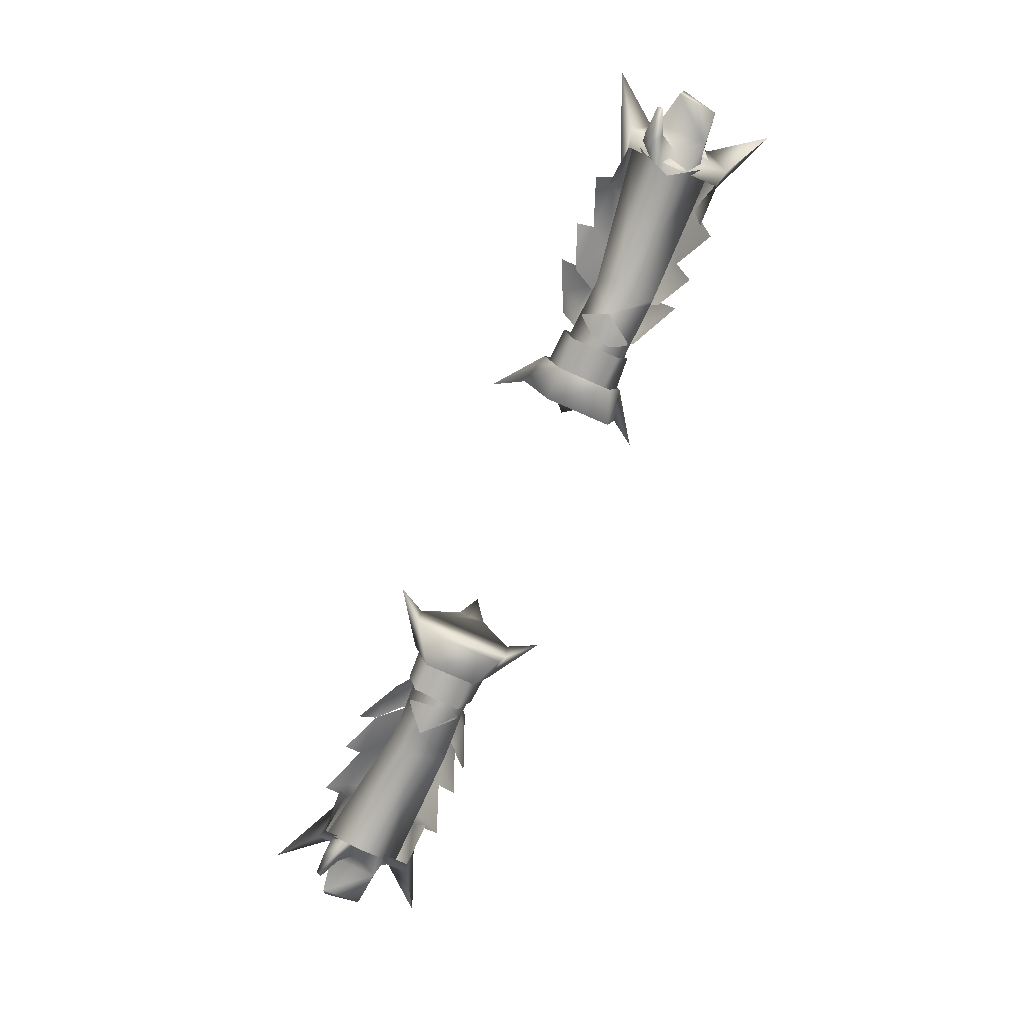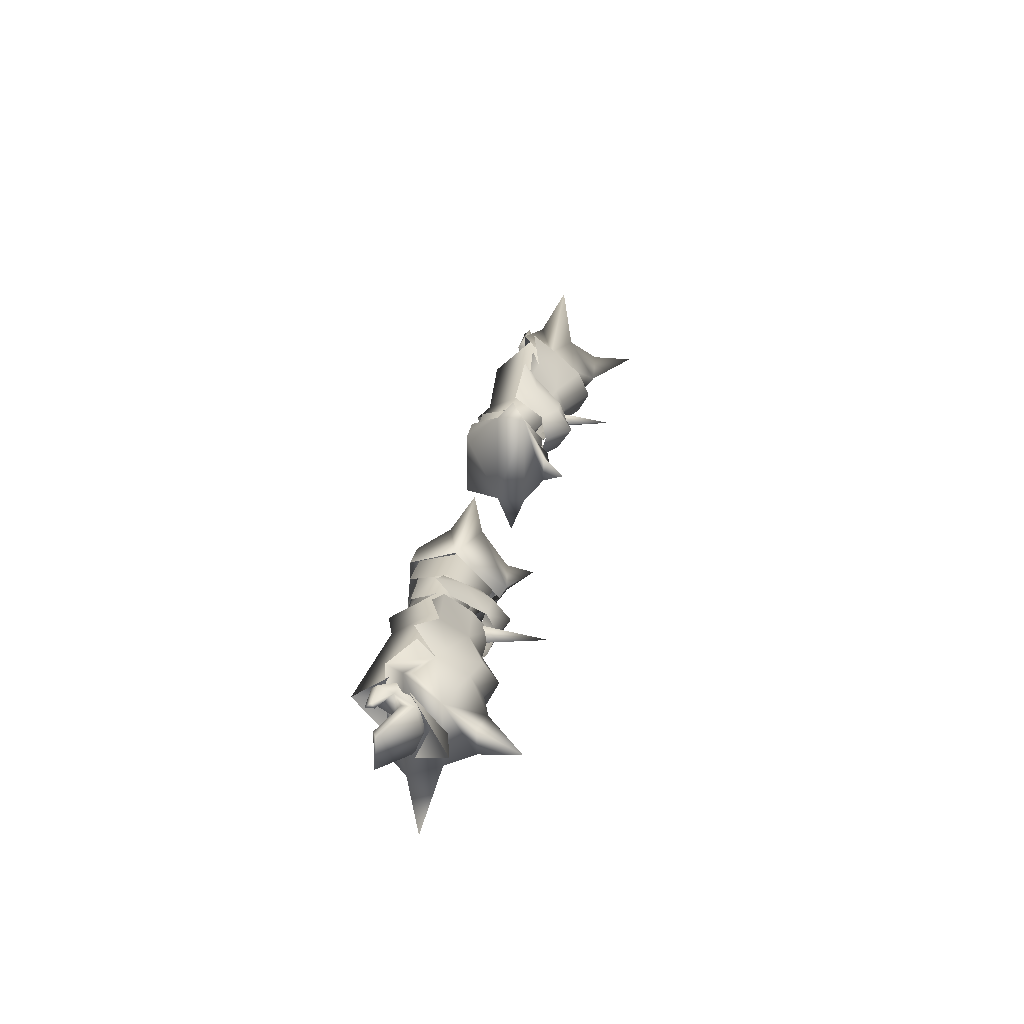
<metadata>
{"format":"obj","ext":"obj","renderer":"f3d","projection":"perspective","resolution":1024,"background":"white","views":[{"elev":-77.3,"azim":66.3,"up":"+Y"},{"elev":26.7,"azim":99.1,"up":"+Z"}]}
</metadata>
<code>
g mesh00
v -49.97 14.98 -0.8459
v -71.08 13.04 -0.4331
v -75.64 23.53 -8.186
v -44.21 13.18 -1.125
v -49.97 14.98 -0.8459
v -49.21 18.73 -8.044
v -75.64 23.53 -8.186
v -49.28 23.2 -7.403
v -39.98 23.15 -6.87
v -48.62 23.18 -7.416
v -45.39 28.3 -0.7219
v -49.28 23.2 -7.403
v -66.56 27.79 -0.7804
v -75.64 23.53 -8.186
v -84.78 31.78 -0.831
v -71.08 13.04 -0.4331
v -49.97 14.98 -0.8459
v -74.2 21.61 6.896
v -48.19 21.48 2.689
v -45.39 28.3 -0.7219
v -41.48 21.3 3.069
v -40.69 26.07 -1.96
f 1 2 3
f 4 5 6
f 6 5 7
f 6 7 8
f 9 10 11
f 11 10 12
f 11 12 13
f 13 12 14
f 13 14 15
f 16 17 18
f 18 17 19
f 18 19 20
f 20 19 21
f 20 21 22
v -74.2 21.61 6.896
v -69.7 22.57 -0.645
v -71.08 13.04 -0.4331
v -75.64 23.53 -8.186
v -67.44 26.34 6.142
v -85 26.75 14
v -76.25 22.95 8.242
v -69.94 18.79 0.5671
v -69.9 22.63 2.619
v -74.91 17.48 4.059
v -74.26 22.84 5.343
v -84.78 31.78 -0.831
v -74.2 21.61 6.896
v -66.56 27.79 -0.7804
v -45.39 28.3 -0.7219
v -65.27 22.85 7.972
v -67.44 26.34 6.142
v -72.93 19.31 7.529
v -65.27 22.85 -10.79
v -72.93 19.31 -10.12
v -67.44 26.34 -8.955
v -76.25 22.95 -11.17
v -85 26.75 14
v -67.44 26.34 6.142
v -78.32 29.49 4.619
v -66.26 31.71 2.418
v -71.63 35.63 -1.406
v -74.26 22.84 5.343
v -69.9 22.63 2.619
v -78.48 25.3 3.71
v -70.46 26.26 0.0635
v -79.16 26.43 -0.6058
v -70.89 26.2 -5.349
v -77.7 24.49 -5.797
v -71.66 22.25 -6.827
v -74.91 17.48 4.059
v -77.45 18.14 2.989
v -69.94 18.79 0.5671
v -75.9 21.43 -0.4232
v -70.37 18.59 -3.587
v -79.17 22 -5.222
v -71.66 22.25 -6.827
v -77.7 24.49 -5.797
v -76.25 22.95 -11.17
v -85 26.75 -15.98
v -67.44 26.34 -8.955
v -78.32 29.49 -7.045
v -65.86 29.79 -7.376
v -71.63 35.63 -1.406
v -66.1 33.95 -1.406
v -66.26 31.71 2.418
f 23 24 25
f 25 24 26
f 27 28 29
f 30 31 32
f 32 31 33
f 34 35 36
f 36 35 37
f 38 39 40
f 40 39 29
f 41 42 43
f 43 42 44
f 45 46 47
f 47 46 48
f 47 48 49
f 50 51 52
f 52 51 53
f 52 53 54
f 54 53 55
f 54 55 56
f 56 55 57
f 58 59 60
f 60 59 61
f 60 61 62
f 62 61 63
f 62 63 64
f 64 63 65
f 66 67 68
f 68 67 69
f 68 69 70
f 70 69 71
f 70 71 72
f 72 71 73
v -48.62 23.18 -7.416
v -39.98 23.15 -6.87
v -48.55 18.63 -8.051
v -39.91 18.53 -7.614
v -39.91 19.03 -7.168
v -37.45 16.12 -3.796
v -45.71 15.73 -1.075
v -38.29 17.08 0.02729
v -41.48 21.8 2.81
v -39.91 18.53 -7.614
v -44.21 13.18 -1.125
v -48.55 18.63 -8.051
v -49.21 18.73 -8.044
v -48.62 23.18 -7.416
v -49.28 23.2 -7.403
v -41.48 21.3 3.069
v -48.19 21.48 2.689
v -44.21 13.18 -1.125
v -39.98 23.15 -6.87
v -45.39 28.3 -0.7219
v -40.69 26.07 -1.96
f 74 75 76
f 76 75 77
f 78 79 80
f 80 79 81
f 80 81 82
f 83 84 85
f 85 84 86
f 85 86 87
f 87 86 88
f 89 90 91
f 92 93 94
v -54.09 29.3 2.47
v -46.07 28.43 2.571
v -45.61 31.39 -1.406
v -46.13 28.44 -5.386
v -54.12 29.37 -5.9
v -53.64 31.46 -1.733
v -46.79 41.77 -1.406
v -49.1 31.46 -1.554
v -46.61 30.54 0.2639
v -66.1 33.95 -1.406
v -61.64 35.72 -1.406
v -63.03 33.27 -5.943
v -43.9 26.43 -9.682
v -40.26 22.25 -8.569
v -49.72 18.48 -12.48
v -45.61 31.39 -1.406
v -65.86 29.79 -7.376
v -54.43 27.08 -9.441
v -57.02 24.93 -9.998
v -48.52 24.04 7.082
v -57.02 24.93 7.185
v -56.46 23.61 10.33
v -55.49 19.92 -12.9
v -57.02 24.93 -9.998
v -48.5 24.17 -9.867
v -49.97 14.98 -0.8459
v -44.21 13.18 -1.125
v -48.19 21.48 2.689
v -49.09 25.42 -9.893
v -46.69 31.09 -5.381
v -49.09 25.42 7.079
v -49.27 22.92 10.36
v -43.9 26.43 6.869
v -40.26 22.25 6.037
v -38.32 28.22 2.718
v -46.61 30.54 -2.881
v -46.79 41.77 -1.406
v -44.63 32.9 -1.406
v -46.61 30.54 0.2639
v -46.61 30.54 -2.881
v -63.03 33.27 3.13
v -66.26 31.71 2.418
v -65.47 27.88 6.708
v -67.44 26.34 6.142
v -65.67 22.55 10.69
v -46.69 31.09 2.567
v -42.07 31.37 3.006
v -46.21 32.85 -1.406
v -41.29 34.36 -1.262
v -42.07 31.37 -5.819
v -38.32 28.22 -5.531
v -36.14 29.49 -1.406
v -57.02 24.93 7.185
v -57.02 24.93 -9.998
v -64.32 19.11 -12.96
v -67.44 26.34 -8.955
f 95 96 97
f 98 99 100
f 101 102 103
f 104 105 106
f 107 108 109
f 97 100 95
f 98 100 110
f 106 111 104
f 112 113 99
f 96 95 114
f 114 95 115
f 114 115 116
f 112 117 118
f 99 98 112
f 112 98 119
f 112 119 117
f 120 121 122
f 109 123 107
f 107 123 124
f 125 126 127
f 127 126 128
f 127 128 129
f 130 131 132
f 132 131 133
f 102 101 134
f 105 104 135
f 135 104 136
f 135 136 137
f 137 136 138
f 137 138 139
f 140 141 142
f 142 141 143
f 142 143 124
f 124 143 144
f 124 144 107
f 108 107 145
f 145 107 144
f 145 144 146
f 146 144 143
f 146 143 129
f 129 143 141
f 129 141 127
f 127 141 140
f 127 140 125
f 139 147 137
f 137 147 95
f 137 95 135
f 135 95 100
f 135 100 105
f 105 100 99
f 105 99 106
f 106 99 148
f 106 148 111
f 111 148 149
f 111 149 150
v 48.55 18.63 -8.051
v 39.91 18.53 -7.614
v 48.62 23.18 -7.416
v 39.98 23.15 -6.87
v 84.78 31.78 -0.831
v 75.64 23.53 -8.186
v 66.56 27.79 -0.7804
v 49.28 23.2 -7.403
v 45.39 28.3 -0.7219
v 48.62 23.18 -7.416
v 49.28 23.2 -7.403
v 48.55 18.63 -8.051
v 49.21 18.73 -8.044
v 44.21 13.18 -1.125
v 49.28 23.2 -7.403
v 75.64 23.53 -8.186
v 49.21 18.73 -8.044
v 49.97 14.98 -0.8459
v 44.21 13.18 -1.125
v 40.69 26.07 -1.96
v 41.48 21.3 3.069
v 45.39 28.3 -0.7219
v 48.19 21.48 2.689
v 74.2 21.61 6.896
v 49.97 14.98 -0.8459
v 71.08 13.04 -0.4331
v 75.64 23.53 -8.186
f 151 152 153
f 153 152 154
f 155 156 157
f 157 156 158
f 157 158 159
f 160 161 162
f 162 161 163
f 162 163 164
f 165 166 167
f 167 166 168
f 167 168 169
f 170 171 172
f 172 171 173
f 172 173 174
f 174 173 175
f 174 175 176
f 176 175 177
v 74.2 21.61 6.896
v 71.08 13.04 -0.4331
v 69.7 22.57 -0.645
v 75.64 23.53 -8.186
v 70.89 26.2 -5.349
v 77.7 24.49 -5.797
v 71.66 22.25 -6.827
v 79.17 22 -5.222
v 71.66 22.25 -6.827
v 77.7 24.49 -5.797
v 71.63 35.63 -1.406
v 66.1 33.95 -1.406
v 66.26 31.71 2.418
v 69.94 18.79 0.5671
v 74.91 17.48 4.059
v 69.9 22.63 2.619
v 74.26 22.84 5.343
v 84.78 31.78 -0.831
v 66.56 27.79 -0.7804
v 74.2 21.61 6.896
v 45.39 28.3 -0.7219
v 65.27 22.85 7.972
v 72.93 19.31 7.529
v 67.44 26.34 6.142
v 76.25 22.95 8.242
v 65.27 22.85 -10.79
v 67.44 26.34 -8.955
v 72.93 19.31 -10.12
v 76.25 22.95 -11.17
v 71.63 35.63 -1.406
v 78.32 29.49 4.619
v 67.44 26.34 6.142
v 85 26.75 14
v 76.25 22.95 8.242
v 77.7 24.49 -5.797
v 70.89 26.2 -5.349
v 79.16 26.43 -0.6058
v 70.46 26.26 0.0635
v 78.48 25.3 3.71
v 69.9 22.63 2.619
v 74.26 22.84 5.343
v 71.66 22.25 -6.827
v 79.17 22 -5.222
v 70.37 18.59 -3.587
v 75.9 21.43 -0.4232
v 69.94 18.79 0.5671
v 77.45 18.14 2.989
v 74.91 17.48 4.059
v 66.1 33.95 -1.406
v 71.63 35.63 -1.406
v 65.86 29.79 -7.376
v 78.32 29.49 -7.045
v 67.44 26.34 -8.955
v 85 26.75 -15.98
f 178 179 180
f 180 179 181
f 182 183 184
f 185 186 187
f 188 189 190
f 191 192 193
f 193 192 194
f 195 196 197
f 197 196 198
f 199 200 201
f 201 200 202
f 203 204 205
f 205 204 206
f 207 190 208
f 208 190 209
f 208 209 210
f 210 209 211
f 212 213 214
f 214 213 215
f 214 215 216
f 216 215 217
f 216 217 218
f 219 220 221
f 221 220 222
f 221 222 223
f 223 222 224
f 223 224 225
f 226 227 228
f 228 227 229
f 228 229 230
f 230 229 231
f 230 231 206
v 41.48 21.8 2.81
v 38.29 17.08 0.02729
v 45.71 15.73 -1.075
v 37.45 16.12 -3.796
v 39.91 19.03 -7.168
v 44.21 13.18 -1.125
v 39.91 18.53 -7.614
v 48.55 18.63 -8.051
v 49.28 23.2 -7.403
v 48.62 23.18 -7.416
v 45.39 28.3 -0.7219
v 39.98 23.15 -6.87
v 40.69 26.07 -1.96
v 44.21 13.18 -1.125
v 48.19 21.48 2.689
v 41.48 21.3 3.069
f 232 233 234
f 234 233 235
f 234 235 236
f 237 238 239
f 240 241 242
f 242 241 243
f 242 243 244
f 245 246 247
v 43.9 26.43 6.869
v 40.26 22.25 6.037
v 49.27 22.92 10.36
v 56.46 23.61 10.33
v 57.02 24.93 7.185
v 48.52 24.04 7.082
v 54.09 29.3 2.47
v 57.02 24.93 -9.998
v 55.49 19.92 -12.9
v 54.43 27.08 -9.441
v 48.5 24.17 -9.867
v 46.13 28.44 -5.386
v 48.19 21.48 2.689
v 44.21 13.18 -1.125
v 49.97 14.98 -0.8459
v 49.09 25.42 7.079
v 46.69 31.09 2.567
v 49.09 25.42 -9.893
v 49.72 18.48 -12.48
v 43.9 26.43 -9.682
v 40.26 22.25 -8.569
v 38.32 28.22 -5.531
v 46.61 30.32 -2.881
v 44.63 32.9 -1.406
v 46.79 41.77 -1.406
v 46.61 30.32 0.2639
v 46.61 30.32 -2.881
v 46.79 41.77 -1.406
v 49.1 31.36 -1.554
v 46.61 30.32 0.2639
v 65.86 29.79 -7.376
v 63.03 33.27 -5.943
v 66.1 33.95 -1.406
v 61.64 35.72 -1.406
v 66.26 31.71 2.418
v 63.03 33.27 3.13
v 67.44 26.34 6.142
v 65.47 27.88 6.708
v 65.67 22.55 10.69
v 57.02 24.93 -9.998
v 54.12 29.37 -5.9
v 53.64 31.46 -1.733
v 45.61 31.39 -1.406
v 46.07 28.43 2.571
v 46.69 31.09 -5.381
v 42.07 31.37 -5.819
v 46.21 32.85 -1.406
v 41.29 34.36 -1.262
v 42.07 31.37 3.006
v 38.32 28.22 2.718
v 36.14 29.49 -1.406
v 67.44 26.34 -8.955
v 64.32 19.11 -12.96
v 57.02 24.93 -9.998
v 57.02 24.93 7.185
f 248 249 250
f 251 252 253
f 253 252 254
f 255 256 257
f 257 256 258
f 257 258 259
f 260 261 262
f 250 263 248
f 248 263 264
f 265 266 267
f 267 266 268
f 267 268 269
f 270 271 272
f 272 271 273
f 274 275 276
f 276 275 277
f 278 279 280
f 280 279 281
f 280 281 282
f 282 281 283
f 282 283 284
f 284 283 285
f 284 285 286
f 287 257 288
f 288 257 259
f 288 259 289
f 289 259 290
f 289 290 254
f 254 290 291
f 254 291 253
f 292 293 294
f 294 293 295
f 294 295 264
f 264 295 296
f 264 296 248
f 249 248 297
f 297 248 296
f 297 296 298
f 298 296 295
f 298 295 269
f 269 295 293
f 269 293 267
f 267 293 292
f 267 292 265
f 299 300 278
f 278 300 301
f 278 301 279
f 279 301 288
f 279 288 281
f 281 288 289
f 281 289 283
f 283 289 254
f 283 254 285
f 285 254 302
f 285 302 286
v -81.73 19.58 4.841
v -81.6 17.97 4.801
v -81.65 19.06 5.768
v -84.82 19.96 -4.402
v -85.28 20.11 2.989
v -86.2 20.8 2.415
v -79.17 22 -5.222
v -77.7 24.49 -5.797
v -77.45 18.14 2.989
v -74.91 17.48 4.059
v -76.72 18.97 5.939
v -81.65 19.06 5.768
v -74.91 17.48 4.059
v -81.6 17.97 4.801
v -79.13 23.18 4.088
v -76.56 21.5 4.515
v -78.48 25.3 3.71
v -74.26 22.84 5.343
v -81.73 19.58 4.841
v -76.56 21.5 4.515
v -74.26 22.84 5.343
v -76.25 22.95 8.242
v -85 26.75 14
v -78.32 29.49 4.619
v -79.19 35.08 0.8925
v -78.32 29.49 4.619
v -71.63 35.63 -1.406
v -79.19 35.08 -3.706
v -82.73 42.89 -0.5378
v -71.63 35.63 -1.406
v -78.32 29.49 -7.045
v -85 26.75 -15.98
v -76.25 22.95 -11.17
v -75.64 23.53 -8.186
v -69.7 22.57 -0.645
v -84.78 31.78 -0.831
v -74.2 21.61 6.896
v -78.32 29.49 -7.045
v -77.7 24.49 -5.797
v -84.82 19.96 -4.402
v -79.16 26.43 -0.6058
v -86.2 20.8 2.415
v -78.48 25.3 3.71
v -85.28 20.11 2.989
v -79.13 23.18 4.088
v -76.56 21.5 4.515
v -75.9 21.43 -0.4232
v -79.13 23.18 4.088
v -84.82 19.96 -4.402
v -82.73 42.89 -0.5378
v -79.19 35.08 -3.706
v -79.19 35.08 0.8925
v -72.93 19.31 -10.12
v -72.93 19.31 7.529
f 303 304 305
f 306 307 308
f 309 306 310
f 304 311 312
f 313 314 315
f 315 314 316
f 317 318 319
f 319 318 320
f 321 314 322
f 322 314 313
f 322 313 323
f 323 313 315
f 324 325 326
f 327 328 329
f 330 331 332
f 332 331 327
f 333 334 335
f 336 337 338
f 338 337 339
f 329 340 330
f 341 342 343
f 343 342 344
f 343 344 345
f 345 344 346
f 345 346 347
f 304 303 311
f 311 303 348
f 311 348 349
f 349 348 350
f 349 350 309
f 309 350 307
f 309 307 351
f 352 353 354
f 354 353 333
f 354 333 326
f 326 333 335
f 326 335 324
f 324 335 355
f 324 355 356
v -25.28 26.53 7.396
v -25.28 26.53 -11.06
v -23.69 30.83 -5.254
v -39.91 18.53 -7.614
v -31.15 21.47 -7.771
v -30.53 16.25 -4.989
v -23.69 30.83 -0.08831
v -23.69 30.83 -5.254
v -20.92 35.29 -2.672
v -23.69 30.83 -0.08831
v -25.66 20.77 -11.16
v -21.92 24.3 -16.26
v -25.28 26.53 -11.06
v -25.2 14.28 2.704
v -31.36 14.34 3.122
v -25.2 14.28 -9.536
v -31.36 14.34 -7.017
v -29.39 14.68 -5.871
v -37.38 14.71 -6.032
v -29.62 21.99 -9.203
v -37.25 22 -8.609
v -29.62 21.99 -9.203
v -37.25 22 -8.609
v -29.87 29.29 -1.899
v -37.18 28.66 -1.952
v -29.96 22.81 4.848
v -37.42 22.4 4.538
v -29.96 22.81 4.848
v -37.42 22.4 4.538
v -29.85 15.74 2.804
v -37.22 15.57 2.993
v -29.39 14.68 -5.871
v -37.38 14.71 -6.032
v -30.9 16.42 1.726
v -39.28 16.04 0.02729
v -30.53 16.25 -4.989
v -38.43 15.1 -3.796
v -25.2 14.28 2.704
v -25.2 14.28 -9.536
v -25.66 20.77 -11.16
v -25.66 20.77 7.492
v -25.28 26.53 7.396
v -22.12 24.63 12.63
v -25.66 20.77 7.492
v -31.35 21.87 -9.624
v -31.41 30.73 -2.672
v -27.4 31.39 -2.672
v -31.35 22.75 5.868
v -25.66 20.77 -11.16
v -25.2 14.28 -9.536
v -31.36 14.34 -7.017
v -25.2 14.28 2.704
v -25.66 20.77 7.492
v -31.36 14.34 3.122
v -39.98 23.15 -6.87
v -31.69 26.68 -1.716
v -31.15 21.47 -7.771
v -40.69 26.07 -1.96
v -39.98 23.15 -6.87
v -31.69 26.68 -1.716
v -40.69 26.07 -1.96
v -31.48 22.04 3.51
v -41.48 21.3 3.069
v -30.9 16.42 1.726
v -31.48 22.04 3.51
v -39.28 16.04 0.02729
v -20.92 35.29 -2.672
v -23.69 30.83 -5.254
v -25.28 26.53 -11.06
v -21.92 24.3 -16.26
v -22.12 24.63 12.63
v -25.28 26.53 7.396
v -23.69 30.83 -0.08831
f 357 358 359
f 360 361 362
f 359 363 357
f 364 365 366
f 367 368 369
f 370 371 372
f 372 371 373
f 374 375 376
f 376 375 377
f 378 379 380
f 380 379 381
f 380 381 382
f 382 381 383
f 384 385 386
f 386 385 387
f 386 387 388
f 388 387 389
f 390 391 392
f 392 391 393
f 392 393 360
f 394 395 396
f 358 357 396
f 396 357 397
f 396 397 394
f 398 399 400
f 401 402 403
f 403 402 404
f 405 406 401
f 401 406 407
f 408 409 410
f 410 409 404
f 361 360 411
f 412 413 414
f 414 413 415
f 416 417 418
f 418 417 419
f 420 421 422
f 422 421 419
f 423 424 403
f 403 424 425
f 403 425 401
f 401 425 426
f 401 426 405
f 409 427 404
f 404 427 428
f 404 428 403
f 403 428 429
f 403 429 423
v 79.16 26.43 -0.6058
v 84.82 19.96 -4.402
v 77.7 24.49 -5.797
v 76.72 18.97 5.939
v 74.26 22.84 5.343
v 74.91 17.48 4.059
v 82.73 42.89 -0.5378
v 71.63 35.63 -1.406
v 79.19 35.08 0.8925
v 85.28 20.11 2.989
v 86.19 20.8 2.415
v 79.13 23.18 4.088
v 86.19 20.8 2.415
v 85.28 20.11 2.989
v 84.82 19.96 -4.402
v 77.7 24.49 -5.797
v 79.17 22 -5.222
v 74.91 17.48 4.059
v 77.45 18.14 2.989
v 81.6 17.97 4.802
v 81.65 19.06 5.768
v 81.6 17.97 4.802
v 78.48 25.3 3.71
v 79.13 23.18 4.088
v 78.48 25.3 3.71
v 76.56 21.5 4.515
v 74.26 22.84 5.343
v 76.56 21.5 4.515
v 81.73 19.58 4.841
v 78.32 29.49 4.619
v 85 26.75 14
v 76.25 22.95 8.242
v 71.63 35.63 -1.406
v 78.32 29.49 4.619
v 79.19 35.08 -3.706
v 76.25 22.95 -11.17
v 85 26.75 -15.98
v 78.32 29.49 -7.045
v 75.64 23.53 -8.186
v 84.78 31.78 -0.831
v 69.7 22.57 -0.645
v 74.2 21.61 6.896
v 78.32 29.49 -7.045
v 84.82 19.96 -4.402
v 79.13 23.18 4.088
v 75.9 21.43 -0.4232
v 76.56 21.5 4.515
v 81.73 19.58 4.841
v 81.65 19.06 5.768
v 82.73 42.89 -0.5378
v 79.19 35.08 0.8925
v 79.19 35.08 -3.706
v 72.93 19.31 7.529
v 72.93 19.31 -10.12
f 430 431 432
f 433 434 435
f 436 437 438
f 439 440 441
f 442 443 444
f 445 444 446
f 447 448 449
f 433 435 450
f 450 435 451
f 431 430 440
f 440 430 452
f 440 452 441
f 453 454 455
f 455 454 456
f 434 433 457
f 457 433 450
f 457 450 458
f 459 460 461
f 462 463 438
f 437 436 464
f 465 466 467
f 468 469 470
f 470 469 471
f 464 472 462
f 473 443 446
f 446 443 474
f 446 474 475
f 475 474 476
f 475 476 448
f 448 476 477
f 448 477 449
f 449 477 478
f 479 480 481
f 481 480 459
f 481 459 467
f 467 459 461
f 467 461 465
f 465 461 482
f 465 482 483
v 25.28 26.53 -11.06
v 25.28 26.53 7.396
v 23.69 30.83 -0.08831
v 31.41 30.73 -2.672
v 27.4 31.39 -2.672
v 31.35 22.75 5.868
v 25.2 14.28 -9.536
v 31.35 21.87 -9.624
v 31.36 14.34 -7.017
v 31.15 21.47 -7.771
v 40.69 26.07 -1.96
v 39.98 23.15 -6.87
v 23.69 30.83 -5.254
v 23.69 30.83 -0.08831
v 20.92 35.29 -2.672
v 23.69 30.83 -5.254
v 25.28 26.53 -11.06
v 21.92 24.3 -16.26
v 25.66 20.77 -11.16
v 25.2 14.28 -9.536
v 31.36 14.34 -7.017
v 25.2 14.28 2.704
v 31.36 14.34 3.122
v 29.62 21.99 -9.203
v 37.25 22 -8.609
v 29.39 14.68 -5.871
v 37.38 14.71 -6.032
v 29.96 22.81 4.848
v 37.42 22.4 4.538
v 29.87 29.29 -1.899
v 37.18 28.66 -1.952
v 29.62 21.99 -9.203
v 37.25 22 -8.609
v 29.39 14.68 -5.871
v 37.38 14.71 -6.032
v 29.85 15.74 2.804
v 37.22 15.57 2.993
v 29.96 22.81 4.848
v 37.42 22.4 4.538
v 39.28 16.04 0.02729
v 30.9 16.42 1.726
v 38.43 15.1 -3.796
v 30.53 16.25 -4.989
v 39.91 18.53 -7.614
v 25.2 14.28 -9.536
v 25.2 14.28 2.704
v 25.66 20.77 7.492
v 25.66 20.77 -11.16
v 25.66 20.77 7.492
v 22.12 24.63 12.63
v 25.28 26.53 7.396
v 25.66 20.77 -11.16
v 25.2 14.28 2.704
v 31.36 14.34 3.122
v 25.66 20.77 7.492
v 39.98 23.15 -6.87
v 31.15 21.47 -7.771
v 30.53 16.25 -4.989
v 31.69 26.68 -1.716
v 40.69 26.07 -1.96
v 31.69 26.68 -1.716
v 31.48 22.04 3.51
v 30.9 16.42 1.726
v 39.28 16.04 0.02729
v 41.48 21.3 3.069
v 40.69 26.07 -1.96
v 21.92 24.3 -16.26
v 25.28 26.53 -11.06
v 23.69 30.83 -5.254
v 20.92 35.29 -2.672
v 23.69 30.83 -0.08831
v 25.28 26.53 7.396
v 22.12 24.63 12.63
f 484 485 486
f 487 488 489
f 490 491 492
f 493 494 495
f 486 496 484
f 497 498 499
f 500 501 502
f 503 504 505
f 505 504 506
f 507 508 509
f 509 508 510
f 511 512 513
f 513 512 514
f 513 514 515
f 515 514 516
f 517 518 519
f 519 518 520
f 519 520 521
f 521 520 522
f 523 524 525
f 525 524 526
f 525 526 527
f 528 529 530
f 485 484 530
f 530 484 531
f 530 531 528
f 532 533 534
f 488 487 491
f 491 490 535
f 536 537 538
f 538 537 489
f 539 527 540
f 540 527 541
f 494 493 542
f 543 544 545
f 546 547 545
f 545 547 548
f 545 548 549
f 535 550 491
f 491 550 551
f 491 551 488
f 488 551 552
f 488 552 553
f 553 554 488
f 488 554 555
f 488 555 489
f 489 555 556
f 489 556 538

</code>
